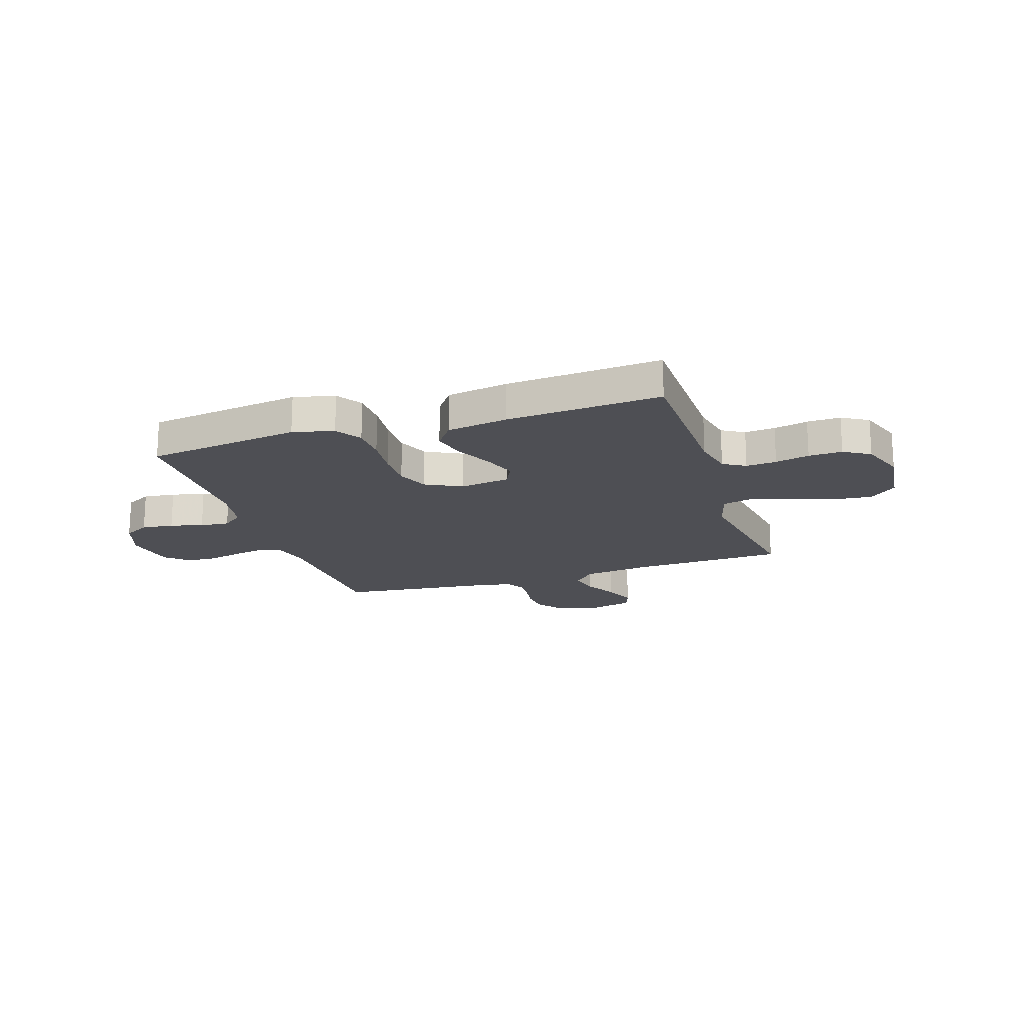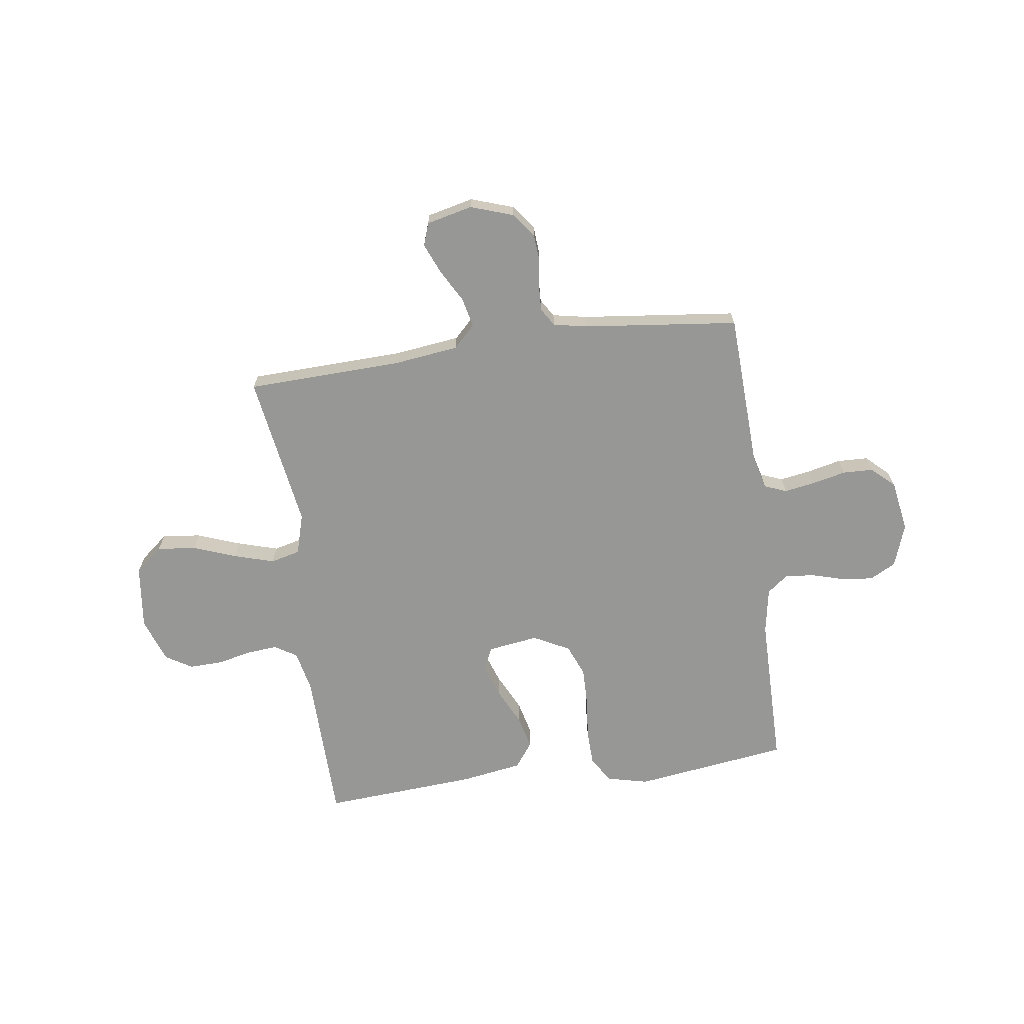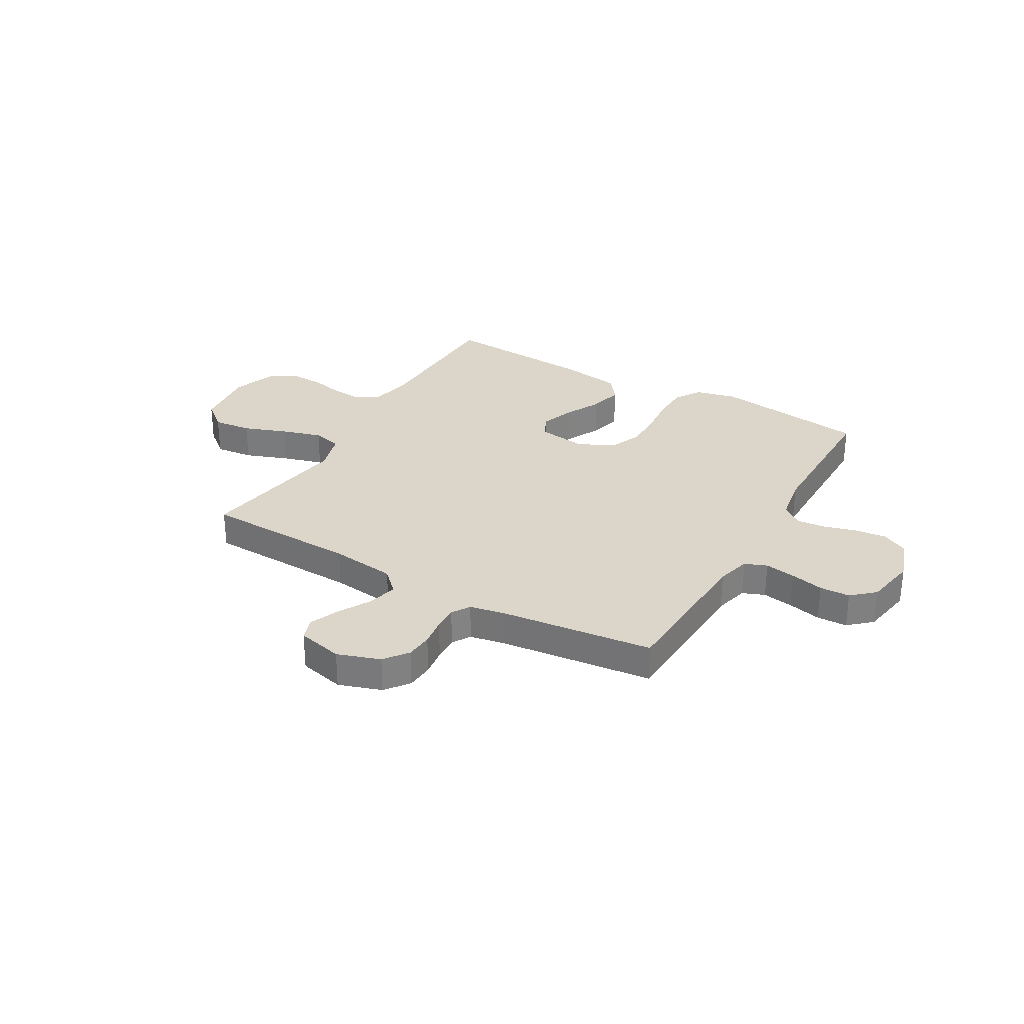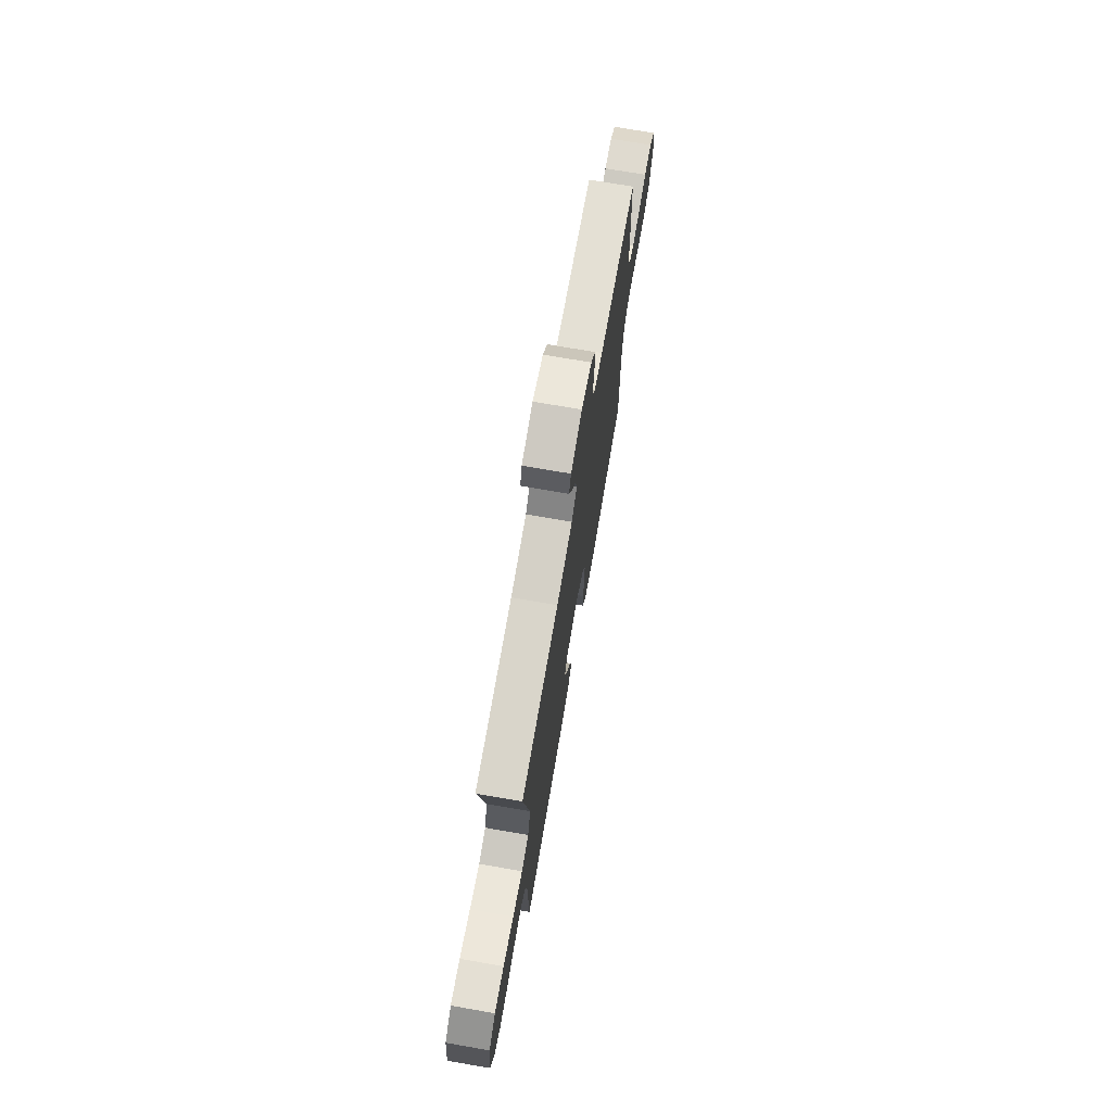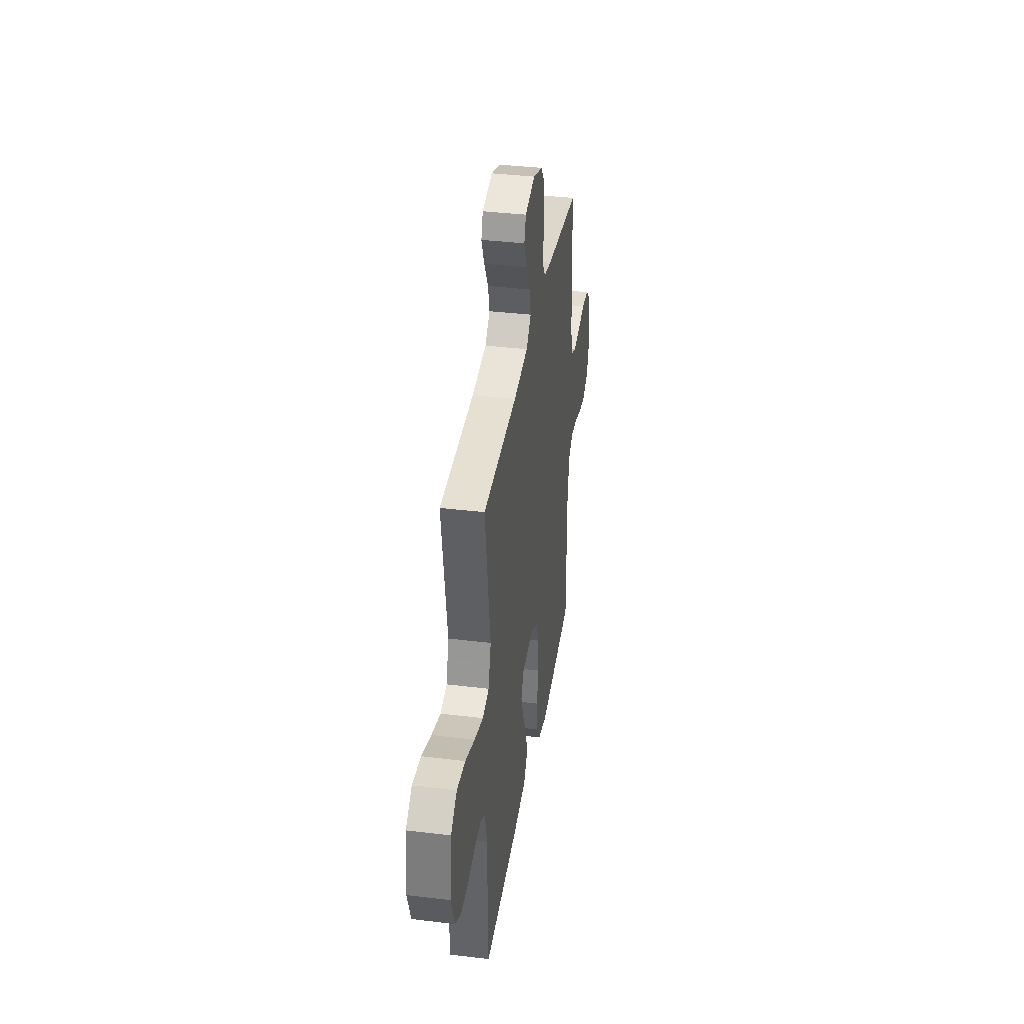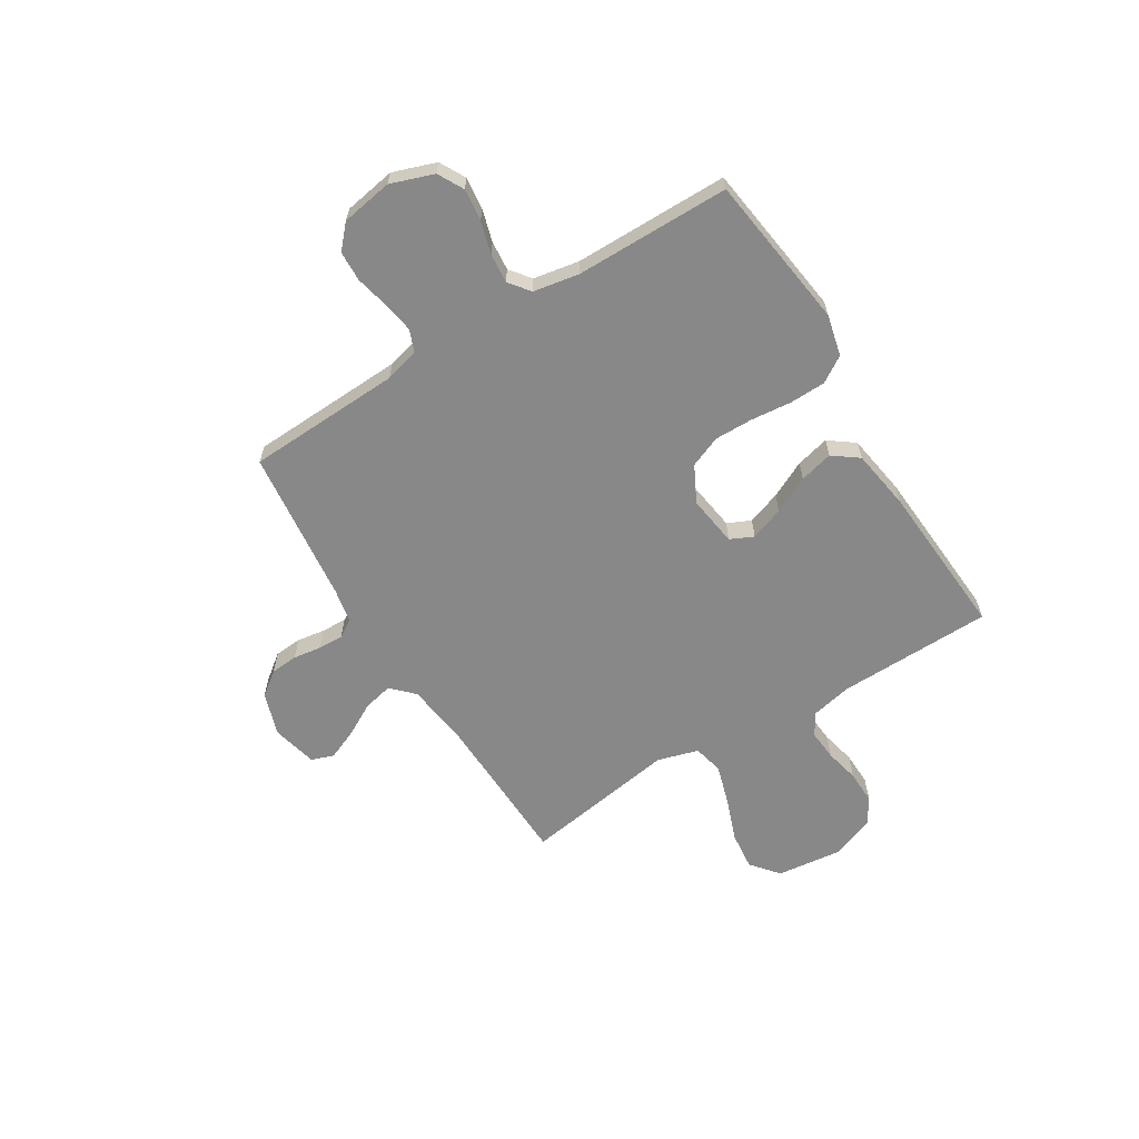
<metadata>
{"format":"obj","ext":"obj","renderer":"f3d","projection":"perspective","resolution":1024,"background":"white","views":[{"elev":-18.3,"azim":-161.9,"up":"+Y"},{"elev":-68.1,"azim":7.9,"up":"+Y"},{"elev":30.1,"azim":30.0,"up":"+Y"},{"elev":72.7,"azim":-80.2,"up":"+Z"},{"elev":36.7,"azim":-81.0,"up":"+Z"},{"elev":-62.8,"azim":121.6,"up":"+Y"}]}
</metadata>
<code>
v -0.5 0.07 -0.5
v -0.506 0.07 -0.2
v -0.523 0.07 -0.121
v -0.566 0.07 -0.095
v -0.625 0.07 -0.1
v -0.691 0.07 -0.115
v -0.756 0.07 -0.117
v -0.807 0.07 -0.086
v -0.838 0.07 0
v -0.823 0.07 0.125
v -0.77 0.07 0.169
v -0.695 0.07 0.161
v -0.611 0.07 0.13
v -0.533 0.07 0.107
v -0.476 0.07 0.121
v -0.453 0.07 0.2
v -0.5 0.07 0.5
v -0.2 0.07 0.51
v -0.073 0.07 0.526
v -0.031 0.07 0.568
v -0.044 0.07 0.625
v -0.079 0.07 0.688
v -0.104 0.07 0.747
v -0.089 0.07 0.791
v 0 0.07 0.812
v 0.083 0.07 0.784
v 0.118 0.07 0.738
v 0.122 0.07 0.685
v 0.114 0.07 0.63
v 0.112 0.07 0.582
v 0.134 0.07 0.547
v 0.2 0.07 0.534
v 0.5 0.07 0.5
v 0.513 0.07 0.2
v 0.53 0.07 0.134
v 0.573 0.07 0.117
v 0.633 0.07 0.127
v 0.698 0.07 0.142
v 0.757 0.07 0.14
v 0.801 0.07 0.1
v 0.818 0.07 0
v 0.789 0.07 -0.083
v 0.739 0.07 -0.11
v 0.677 0.07 -0.103
v 0.614 0.07 -0.085
v 0.557 0.07 -0.08
v 0.517 0.07 -0.111
v 0.501 0.07 -0.2
v 0.5 0.07 -0.5
v 0.2 0.07 -0.541
v 0.12 0.07 -0.522
v 0.088 0.07 -0.472
v 0.086 0.07 -0.402
v 0.094 0.07 -0.323
v 0.095 0.07 -0.248
v 0.07 0.07 -0.187
v 0 0.07 -0.151
v -0.098 0.07 -0.165
v -0.119 0.07 -0.21
v -0.096 0.07 -0.275
v -0.061 0.07 -0.346
v -0.045 0.07 -0.411
v -0.081 0.07 -0.46
v -0.2 0.07 -0.479
v -0.5 0 -0.5
v -0.506 0 -0.2
v -0.523 0 -0.121
v -0.566 0 -0.095
v -0.625 0 -0.1
v -0.691 0 -0.115
v -0.756 0 -0.117
v -0.807 0 -0.086
v -0.838 0 0
v -0.823 0 0.125
v -0.77 0 0.169
v -0.695 0 0.161
v -0.611 0 0.13
v -0.533 0 0.107
v -0.476 0 0.121
v -0.453 0 0.2
v -0.5 0 0.5
v -0.2 0 0.51
v -0.073 0 0.526
v -0.031 0 0.568
v -0.044 0 0.625
v -0.079 0 0.688
v -0.104 0 0.747
v -0.089 0 0.791
v 0 0 0.812
v 0.083 0 0.784
v 0.118 0 0.738
v 0.122 0 0.685
v 0.114 0 0.63
v 0.112 0 0.582
v 0.134 0 0.547
v 0.2 0 0.534
v 0.5 0 0.5
v 0.513 0 0.2
v 0.53 0 0.134
v 0.573 0 0.117
v 0.633 0 0.127
v 0.698 0 0.142
v 0.757 0 0.14
v 0.801 0 0.1
v 0.818 0 0
v 0.789 0 -0.083
v 0.739 0 -0.11
v 0.677 0 -0.103
v 0.614 0 -0.085
v 0.557 0 -0.08
v 0.517 0 -0.111
v 0.501 0 -0.2
v 0.5 0 -0.5
v 0.2 0 -0.541
v 0.12 0 -0.522
v 0.088 0 -0.472
v 0.086 0 -0.402
v 0.094 0 -0.323
v 0.095 0 -0.248
v 0.07 0 -0.187
v 0 0 -0.151
v -0.098 0 -0.165
v -0.119 0 -0.21
v -0.096 0 -0.275
v -0.061 0 -0.346
v -0.045 0 -0.411
v -0.081 0 -0.46
v -0.2 0 -0.479
f 63 64 1 2
f 60 61 62 63
f 59 60 63 2
f 58 59 2 3
f 57 58 3 4
f 51 52 53 54
f 51 54 55
f 48 49 50 51
f 47 48 51 55
f 46 47 55 56
f 42 43 44 45
f 42 45 46
f 41 42 46
f 37 38 39 40
f 36 37 40 41
f 35 36 41 46
f 32 33 34
f 31 32 34 35
f 26 27 28 29
f 26 29 30
f 25 26 30
f 24 25 30
f 21 22 23 24
f 21 24 30 31
f 16 17 18
f 15 16 18 19
f 10 11 12 13
f 10 13 14
f 9 10 14
f 8 9 14 15
f 5 6 7 8
f 4 5 8 15
f 35 46 56 57
f 20 21 31 35
f 19 20 35 57
f 4 15 19 57
f 66 65 128 127
f 127 126 125 124
f 66 127 124 123
f 67 66 123 122
f 68 67 122 121
f 118 117 116 115
f 119 118 115
f 115 114 113 112
f 119 115 112 111
f 120 119 111 110
f 109 108 107 106
f 110 109 106
f 110 106 105
f 104 103 102 101
f 105 104 101 100
f 110 105 100 99
f 98 97 96
f 99 98 96 95
f 93 92 91 90
f 94 93 90
f 94 90 89
f 94 89 88
f 88 87 86 85
f 95 94 88 85
f 82 81 80
f 83 82 80 79
f 77 76 75 74
f 78 77 74
f 78 74 73
f 79 78 73 72
f 72 71 70 69
f 79 72 69 68
f 121 120 110 99
f 99 95 85 84
f 121 99 84 83
f 121 83 79 68
f 1 65 66 2
f 2 66 67 3
f 3 67 68 4
f 4 68 69 5
f 5 69 70 6
f 6 70 71 7
f 7 71 72 8
f 8 72 73 9
f 9 73 74 10
f 10 74 75 11
f 11 75 76 12
f 12 76 77 13
f 13 77 78 14
f 14 78 79 15
f 15 79 80 16
f 16 80 81 17
f 17 81 82 18
f 18 82 83 19
f 19 83 84 20
f 20 84 85 21
f 21 85 86 22
f 22 86 87 23
f 23 87 88 24
f 24 88 89 25
f 25 89 90 26
f 26 90 91 27
f 27 91 92 28
f 28 92 93 29
f 29 93 94 30
f 30 94 95 31
f 31 95 96 32
f 32 96 97 33
f 33 97 98 34
f 34 98 99 35
f 35 99 100 36
f 36 100 101 37
f 37 101 102 38
f 38 102 103 39
f 39 103 104 40
f 40 104 105 41
f 41 105 106 42
f 42 106 107 43
f 43 107 108 44
f 44 108 109 45
f 45 109 110 46
f 46 110 111 47
f 47 111 112 48
f 48 112 113 49
f 49 113 114 50
f 50 114 115 51
f 51 115 116 52
f 52 116 117 53
f 53 117 118 54
f 54 118 119 55
f 55 119 120 56
f 56 120 121 57
f 57 121 122 58
f 58 122 123 59
f 59 123 124 60
f 60 124 125 61
f 61 125 126 62
f 62 126 127 63
f 63 127 128 64
f 64 128 65 1

</code>
